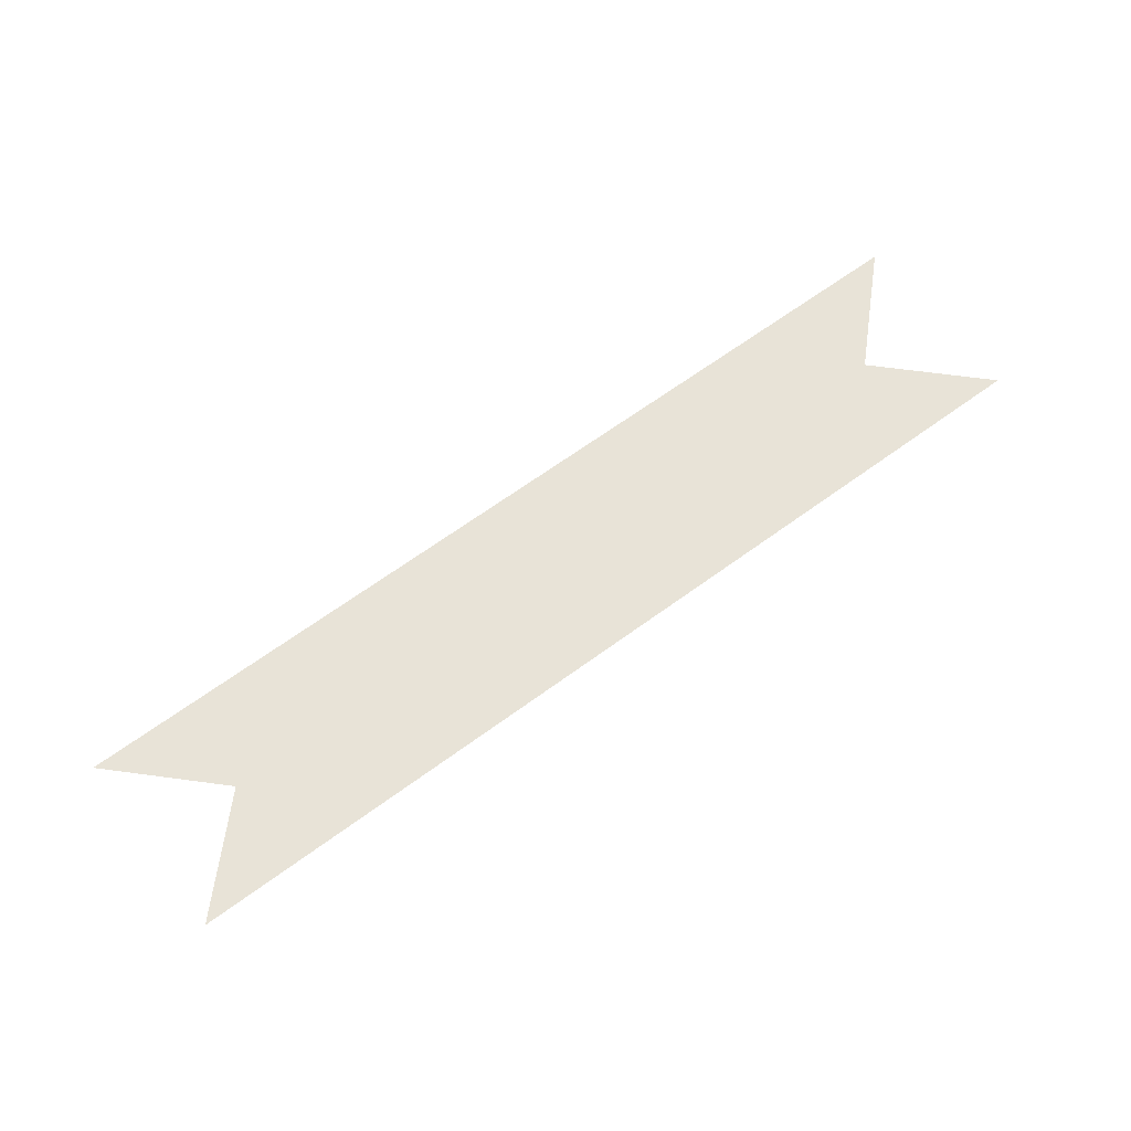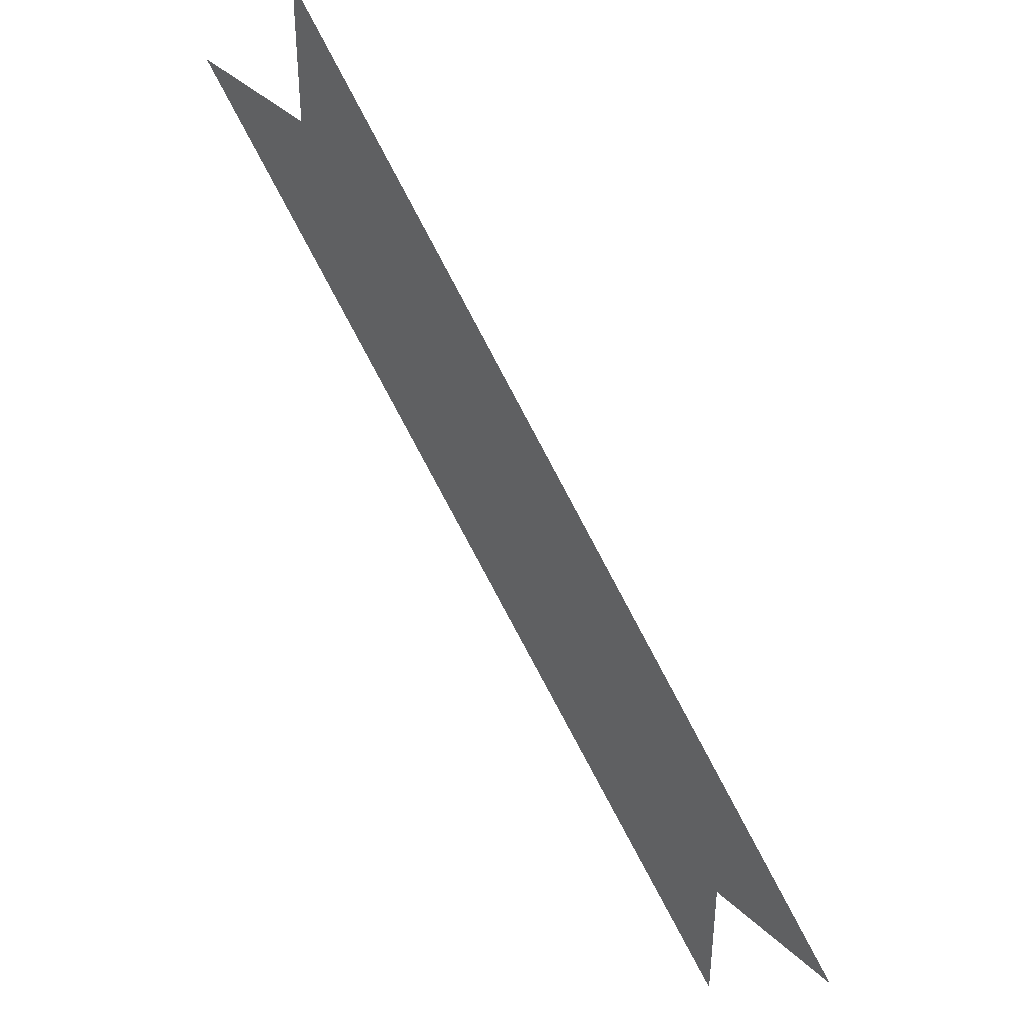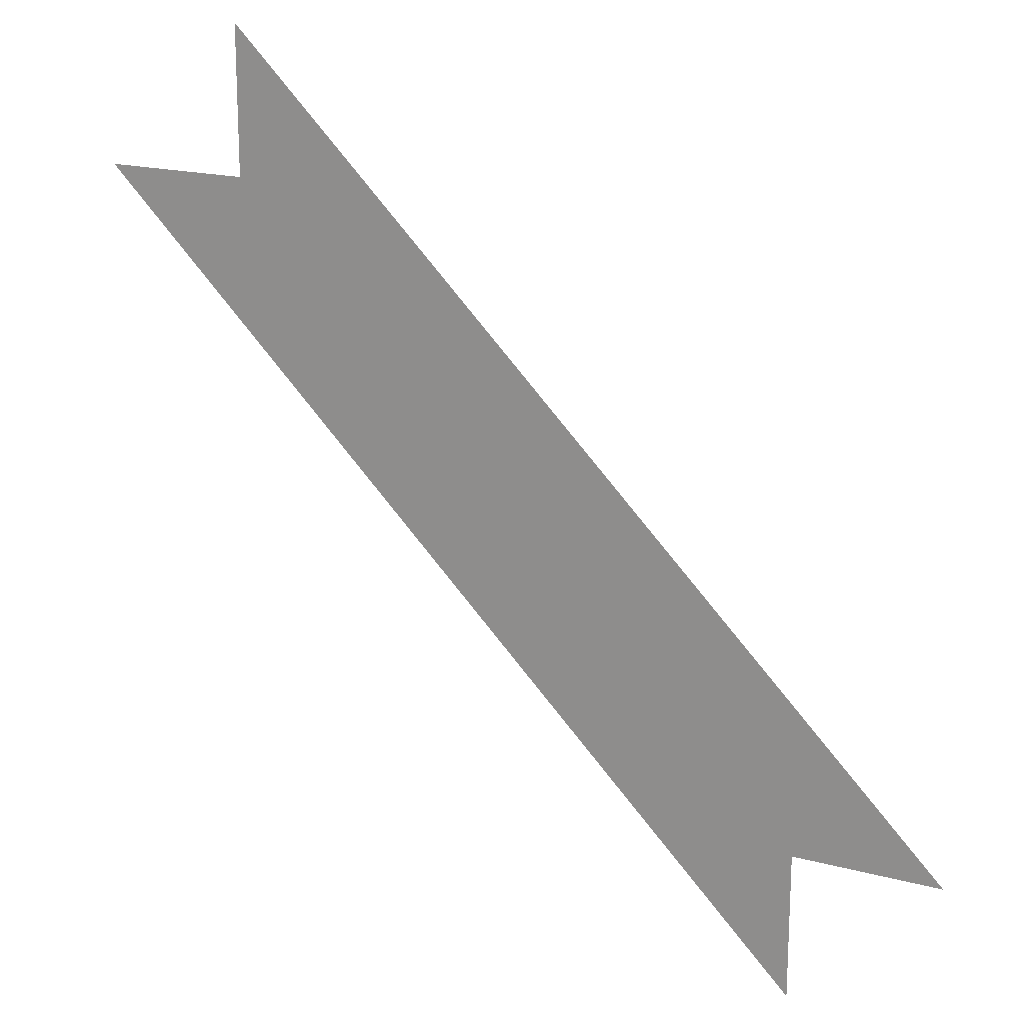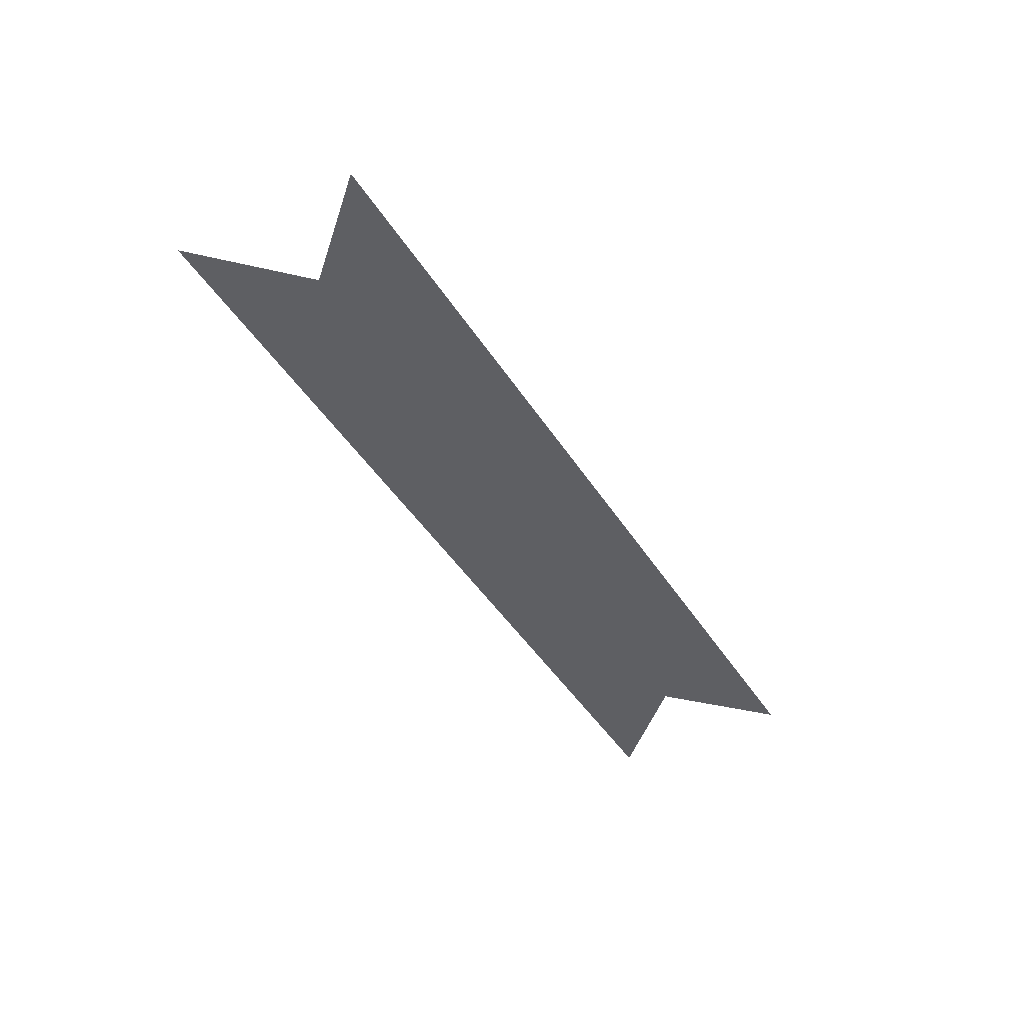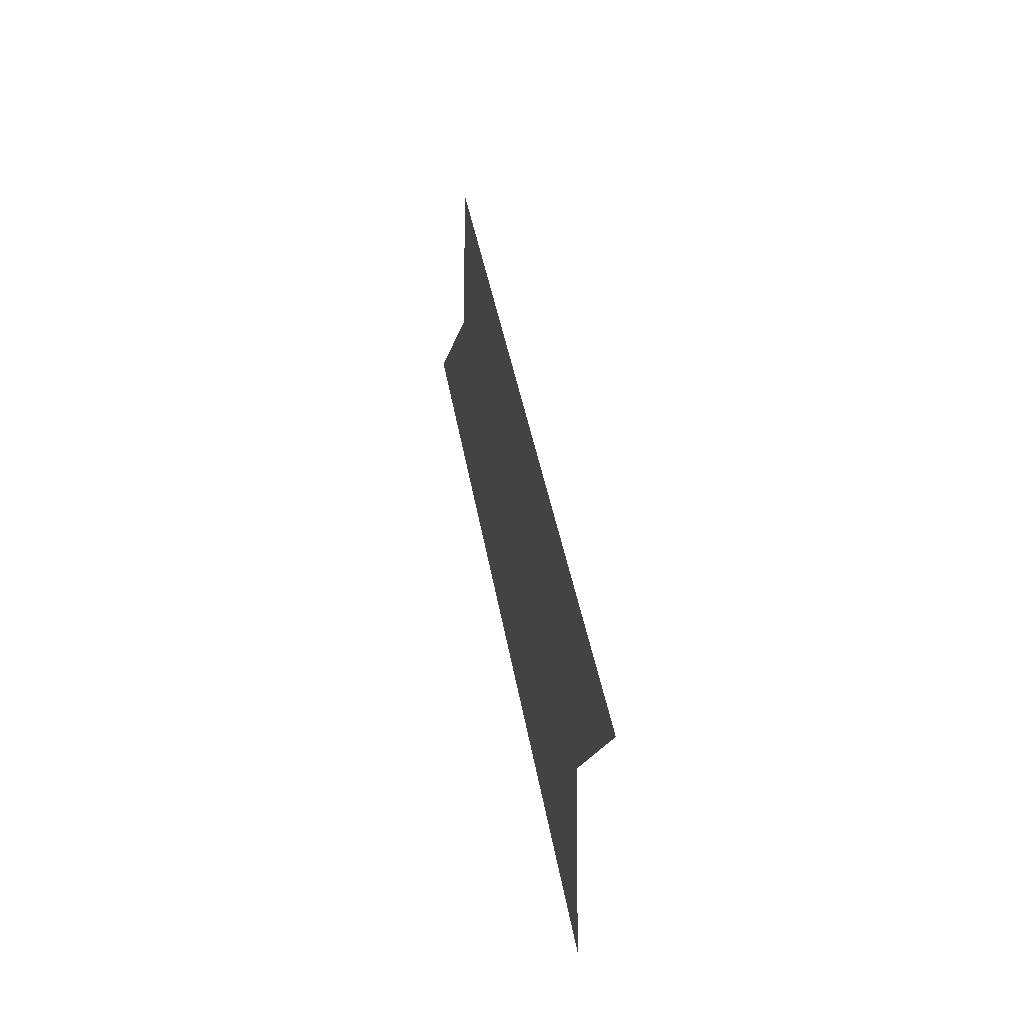
<metadata>
{"format":"obj","ext":"obj","renderer":"f3d","projection":"perspective","resolution":1024,"background":"white","views":[{"elev":62.4,"azim":-172.1,"up":"+Y"},{"elev":41.8,"azim":48.0,"up":"+Z"},{"elev":18.6,"azim":27.3,"up":"+Z"},{"elev":-41.1,"azim":-16.3,"up":"+Y"},{"elev":-15.3,"azim":79.8,"up":"+Z"}]}
</metadata>
<code>
v -0.1875 0 -1.688
v 0.1875 0 -2.062
v 0.2812 0 -2.062
v -0.1875 0 -1.594
v -0.2812 0 -1.688
v 0.1875 0 -2.156
f 1 2 3
f 1 3 4
f 1 5 6
f 1 6 2

</code>
